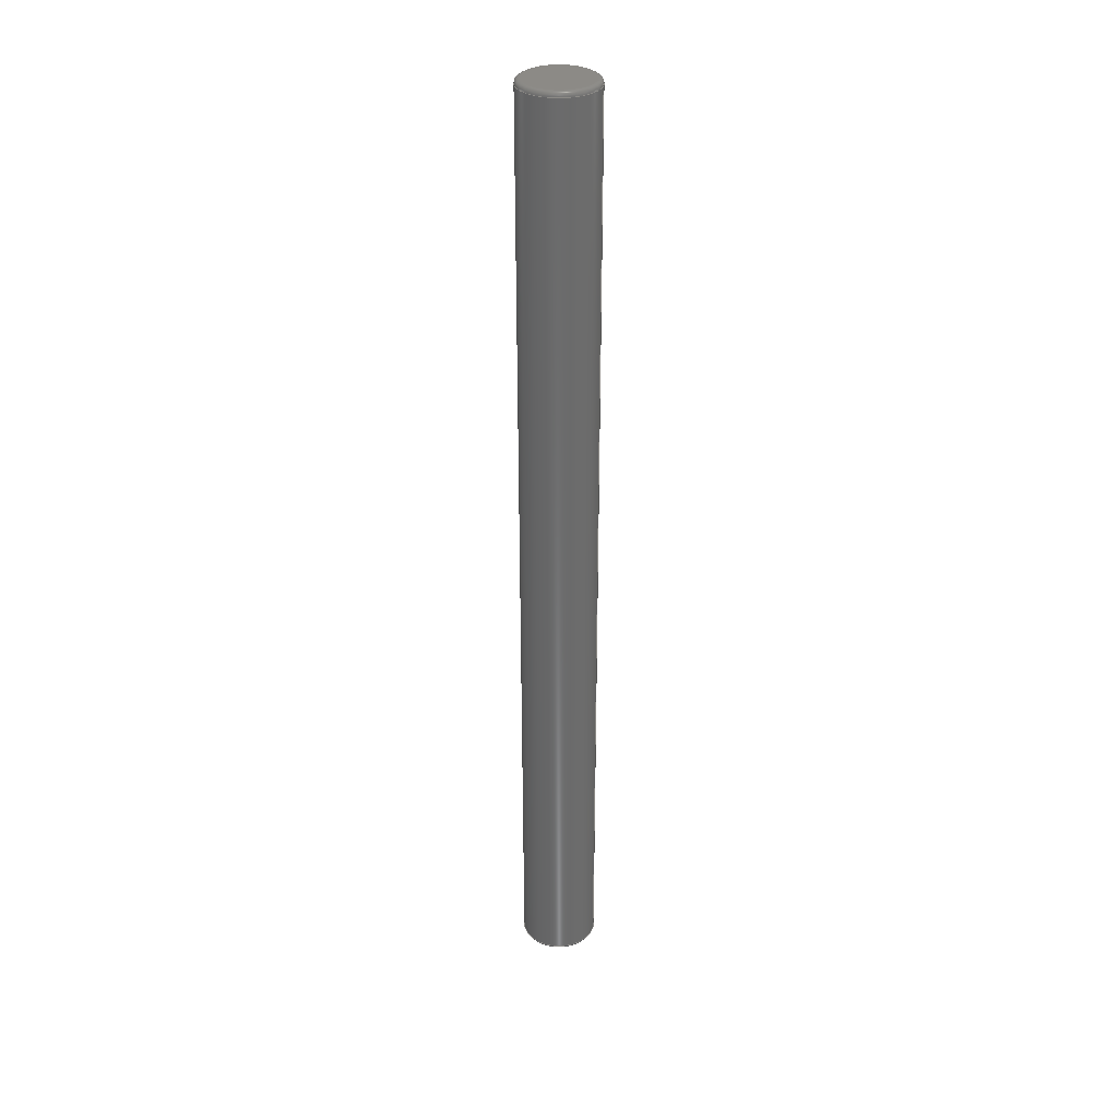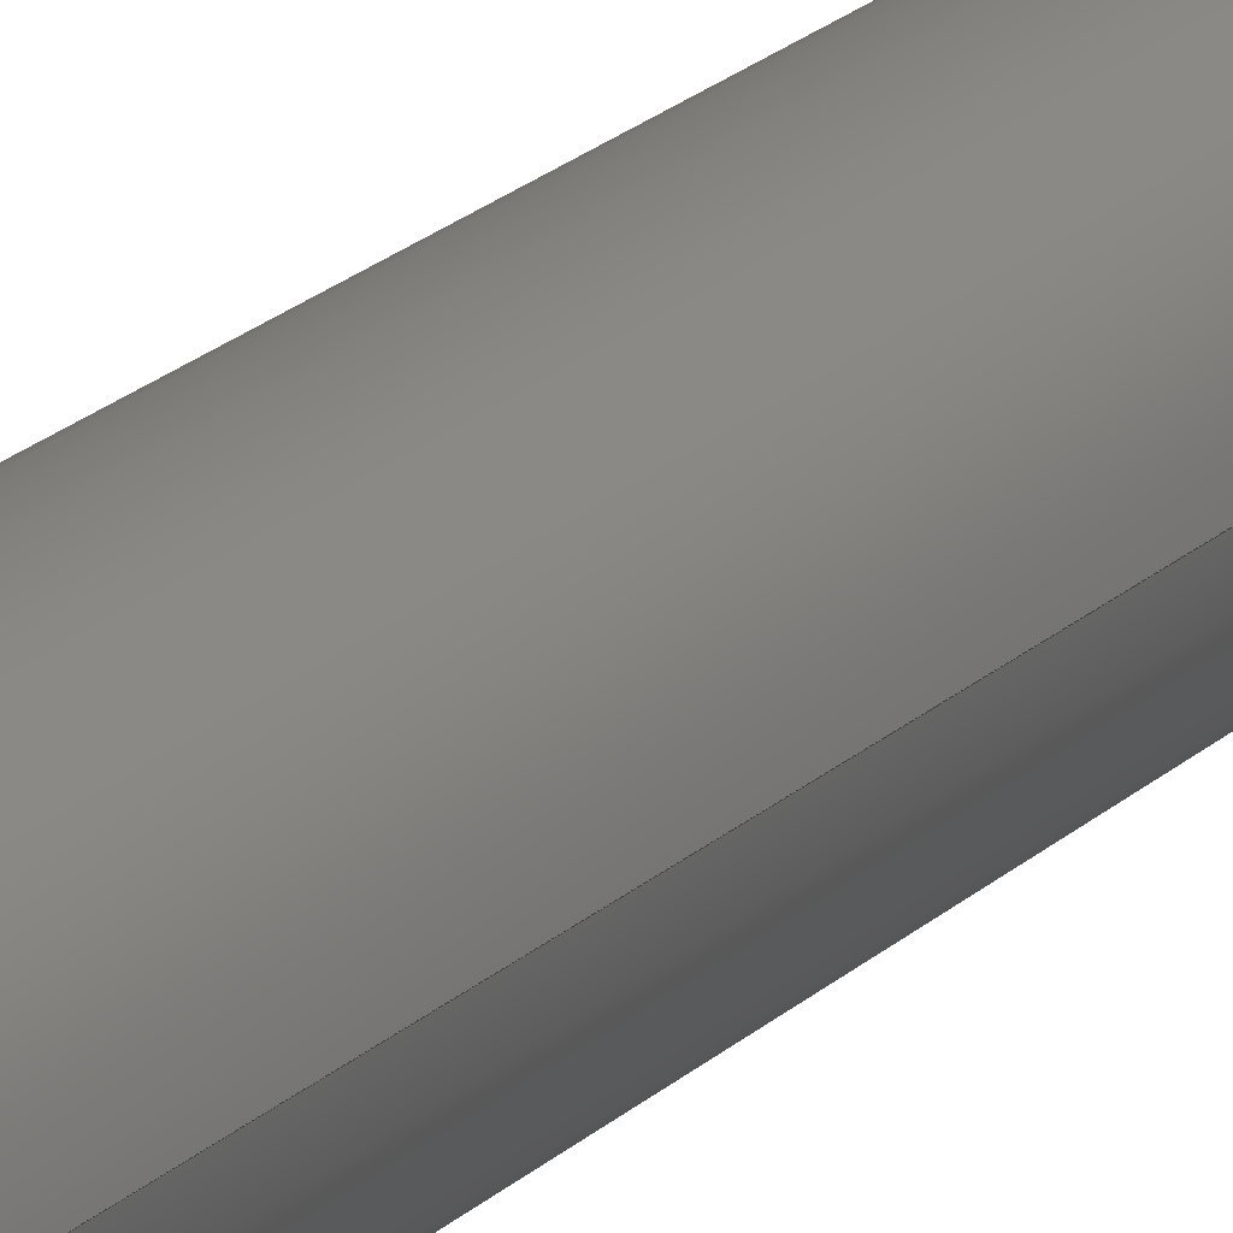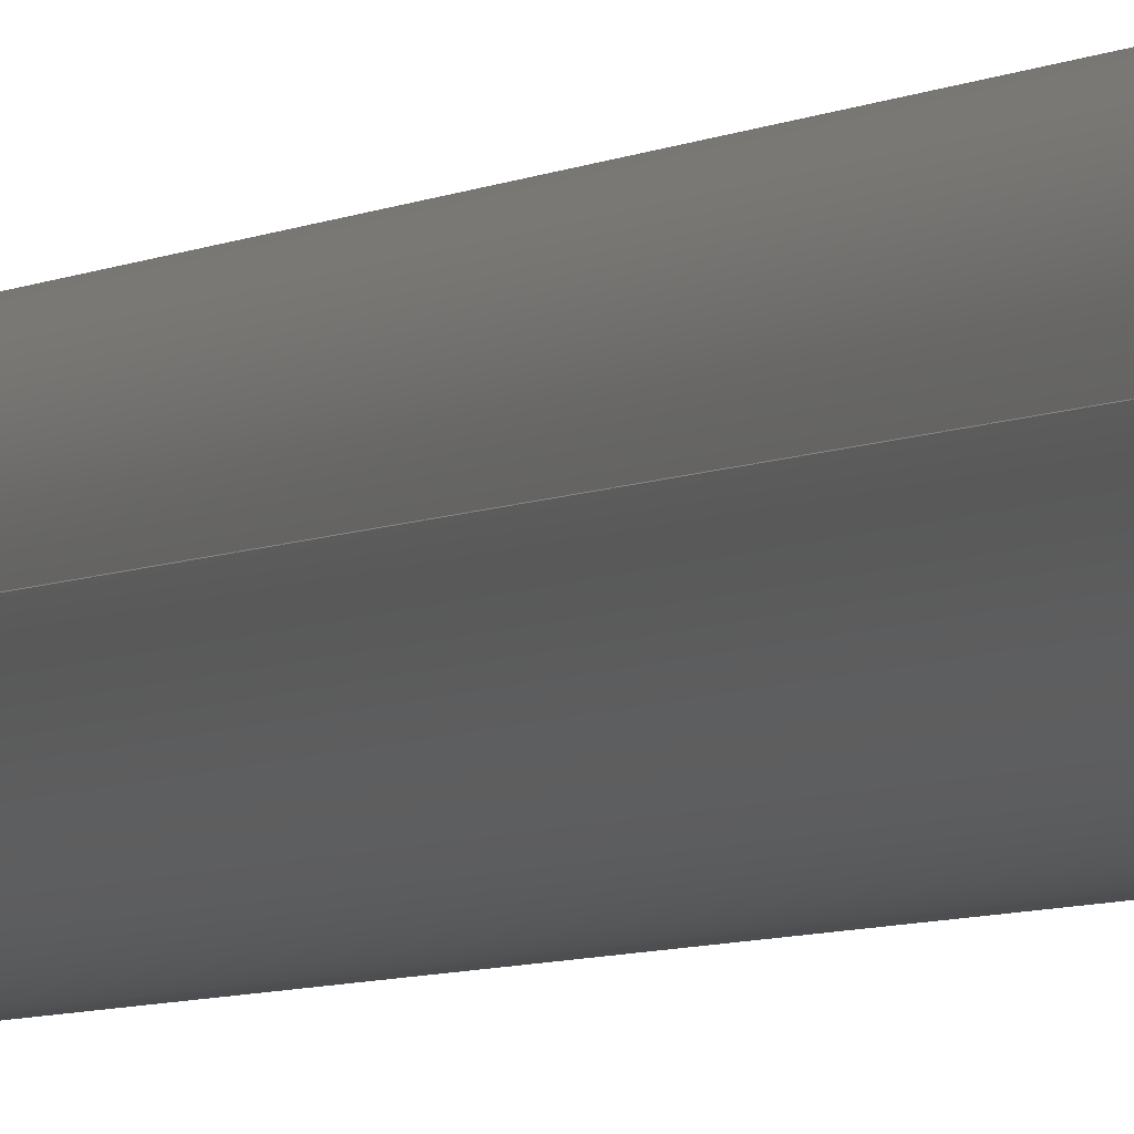
<metadata>
{"format":"step","ext":"step","renderer":"f3d","projection":"perspective","resolution":1024,"background":"white","views":[{"elev":32.1,"azim":13.7,"up":"+Z"},{"elev":15.4,"azim":-155.3,"up":"+Y"},{"elev":-3.5,"azim":-20.8,"up":"+Y"}]}
</metadata>
<code>
ISO-10303-21;
DATA;
#1 = VERTEX_POINT ( 'NONE', #58 ) ;
#2 = DIRECTION ( 'NONE',  ( 1, 0, 0 ) ) ;
#3 = DIRECTION ( 'NONE',  ( -0, -0, -1 ) ) ;
#4 = ADVANCED_FACE ( 'NONE', ( #50 ), #98, .T. ) ;
#5 = CARTESIAN_POINT ( 'NONE',  ( 0, 0, 0 ) ) ;
#6 = AXIS2_PLACEMENT_3D ( 'NONE', #234, #162, #117 ) ;
#7 = PLANE ( 'NONE',  #100 ) ;
#8 = COLOUR_RGB ( '',0.6471, 0.6196, 0.5882 ) ;
#9 = DIRECTION ( 'NONE',  ( 0, 0, 1 ) ) ;
#10 = DIRECTION ( 'NONE',  ( 0, 0, -1 ) ) ;
#11 = CYLINDRICAL_SURFACE ( 'NONE', #80, 4 ) ;
#12 = AXIS2_PLACEMENT_3D ( 'NONE', #216, #97, #141 ) ;
#13 = VECTOR ( 'NONE', #3, 1000 ) ;
#14 =( LENGTH_UNIT ( ) NAMED_UNIT ( * ) SI_UNIT ( .MILLI., .METRE. ) );
#15 =( NAMED_UNIT ( * ) PLANE_ANGLE_UNIT ( ) SI_UNIT ( $, .RADIAN. ) );
#16 = DIRECTION ( 'NONE',  ( 0, 0, 1 ) ) ;
#17 = VERTEX_POINT ( 'NONE', #233 ) ;
#18 = LINE ( 'NONE', #215, #13 ) ;
#19 = ORIENTED_EDGE ( 'NONE', *, *, #144, .T. ) ;
#20 = TOROIDAL_SURFACE ( 'NONE', #165, 3.5, 0.5 ) ;
#21 = PRESENTATION_LAYER_ASSIGNMENT (  '', '', ( #237 ) ) ;
#22 = ORIENTED_EDGE ( 'NONE', *, *, #53, .F. ) ;
#23 = DIRECTION ( 'NONE',  ( 1, 0, 0 ) ) ;
#24 = EDGE_LOOP ( 'NONE', ( #94, #125, #69, #22 ) ) ;
#25 = CARTESIAN_POINT ( 'NONE',  ( -3.5, 4.592e-16, 100 ) ) ;
#26 = CARTESIAN_POINT ( 'NONE',  ( 0, 0, 100 ) ) ;
#27 = ORIENTED_EDGE ( 'NONE', *, *, #46, .T. ) ;
#28 = DIRECTION ( 'NONE',  ( -1, 1.225e-16, 0 ) ) ;
#29 = ORIENTED_EDGE ( 'NONE', *, *, #72, .T. ) ;
#30 = ORIENTED_EDGE ( 'NONE', *, *, #129, .T. ) ;
#31 = DIRECTION ( 'NONE',  ( -1, 0, 0 ) ) ;
#32 = APPLICATION_CONTEXT ( 'automotive_design' ) ;
#33 = VERTEX_POINT ( 'NONE', #213 ) ;
#34 = ORIENTED_EDGE ( 'NONE', *, *, #60, .F. ) ;
#35 = CIRCLE ( 'NONE', #68, 3.5 ) ;
#36 = CARTESIAN_POINT ( 'NONE',  ( 0, 0, 0 ) ) ;
#37 = ADVANCED_FACE ( 'NONE', ( #224 ), #56, .T. ) ;
#38 = CARTESIAN_POINT ( 'NONE',  ( 0, 0, 100 ) ) ;
#39 = SURFACE_STYLE_USAGE ( .BOTH. , #99 ) ;
#40 = DIRECTION ( 'NONE',  ( 1, 0, 0 ) ) ;
#41 = AXIS2_PLACEMENT_3D ( 'NONE', #38, #9, #62 ) ;
#42 = CARTESIAN_POINT ( 'NONE',  ( 0, 0, 0 ) ) ;
#43 = CIRCLE ( 'NONE', #6, 4 ) ;
#44 = APPLICATION_CONTEXT ( 'automotive_design' ) ;
#45 = APPLICATION_PROTOCOL_DEFINITION ( 'draft international standard', 'automotive_design', 1998, #44 ) ;
#46 = EDGE_CURVE ( 'NONE', #1, #90, #239, .T. ) ;
#47 = UNCERTAINTY_MEASURE_WITH_UNIT (LENGTH_MEASURE( 1e-05 ), #66, 'distance_accuracy_value', 'NONE');
#48 = AXIS2_PLACEMENT_3D ( 'NONE', #26, #163, #236 ) ;
#49 = EDGE_LOOP ( 'NONE', ( #73, #243, #30, #89 ) ) ;
#50 = FACE_OUTER_BOUND ( 'NONE', #198, .T. ) ;
#51 = FACE_OUTER_BOUND ( 'NONE', #130, .T. ) ;
#52 = SHAPE_DEFINITION_REPRESENTATION ( #139, #197 ) ;
#53 = EDGE_CURVE ( 'NONE', #1, #244, #203, .T. ) ;
#54 = CIRCLE ( 'NONE', #171, 0.5 ) ;
#55 = PRODUCT_DEFINITION ( 'UNKNOWN', '', #211, #214 ) ;
#56 = TOROIDAL_SURFACE ( 'NONE', #153, 3.5, 0.5 ) ;
#57 = EDGE_CURVE ( 'NONE', #33, #184, #191, .T. ) ;
#58 = CARTESIAN_POINT ( 'NONE',  ( 3.5, 0, 0 ) ) ;
#59 = DIRECTION ( 'NONE',  ( 1, 0, 0 ) ) ;
#60 = EDGE_CURVE ( 'NONE', #33, #111, #156, .T. ) ;
#61 = SURFACE_STYLE_FILL_AREA ( #187 ) ;
#62 = DIRECTION ( 'NONE',  ( 1, 0, 0 ) ) ;
#63 = ORIENTED_EDGE ( 'NONE', *, *, #129, .F. ) ;
#64 = AXIS2_PLACEMENT_3D ( 'NONE', #240, #164, #124 ) ;
#65 = DIRECTION ( 'NONE',  ( 0, 0, 1 ) ) ;
#66 =( LENGTH_UNIT ( ) NAMED_UNIT ( * ) SI_UNIT ( .MILLI., .METRE. ) );
#67 = VERTEX_POINT ( 'NONE', #25 ) ;
#68 = AXIS2_PLACEMENT_3D ( 'NONE', #36, #181, #59 ) ;
#69 = ORIENTED_EDGE ( 'NONE', *, *, #127, .F. ) ;
#70 = EDGE_CURVE ( 'NONE', #67, #17, #221, .T. ) ;
#71 = UNCERTAINTY_MEASURE_WITH_UNIT (LENGTH_MEASURE( 1e-05 ), #14, 'distance_accuracy_value', 'NONE');
#72 = EDGE_CURVE ( 'NONE', #111, #244, #43, .T. ) ;
#73 = ORIENTED_EDGE ( 'NONE', *, *, #229, .F. ) ;
#74 = EDGE_CURVE ( 'NONE', #90, #1, #35, .T. ) ;
#75 = AXIS2_PLACEMENT_3D ( 'NONE', #101, #151, #28 ) ;
#76 = CARTESIAN_POINT ( 'NONE',  ( 0, 0, 99.5 ) ) ;
#77 = CARTESIAN_POINT ( 'NONE',  ( -4, 0, 100 ) ) ;
#78 = ADVANCED_FACE ( 'NONE', ( #109 ), #93, .T. ) ;
#79 = CARTESIAN_POINT ( 'NONE',  ( -3.5, 4.592e-16, 0 ) ) ;
#80 = AXIS2_PLACEMENT_3D ( 'NONE', #186, #166, #238 ) ;
#81 = FACE_OUTER_BOUND ( 'NONE', #24, .T. ) ;
#82 = COLOUR_RGB ( '',0.6471, 0.6196, 0.5882 ) ;
#83 = ORIENTED_EDGE ( 'NONE', *, *, #192, .F. ) ;
#84 = DIRECTION ( 'NONE',  ( 1, 0, 0 ) ) ;
#85 = AXIS2_PLACEMENT_3D ( 'NONE', #123, #16, #172 ) ;
#86 = DIRECTION ( 'NONE',  ( 0, -1, 0 ) ) ;
#87 = EDGE_CURVE ( 'NONE', #184, #244, #18, .T. ) ;
#88 =( NAMED_UNIT ( * ) SI_UNIT ( $, .STERADIAN. ) SOLID_ANGLE_UNIT ( ) );
#89 = ORIENTED_EDGE ( 'NONE', *, *, #70, .F. ) ;
#90 = VERTEX_POINT ( 'NONE', #79 ) ;
#91 =( GEOMETRIC_REPRESENTATION_CONTEXT ( 3 ) GLOBAL_UNCERTAINTY_ASSIGNED_CONTEXT ( ( #219 ) ) GLOBAL_UNIT_ASSIGNED_CONTEXT ( ( #189, #15, #88 ) ) REPRESENTATION_CONTEXT ( 'NONE', 'WORKASPACE' ) );
#92 = TOROIDAL_SURFACE ( 'NONE', #200, 3.5, 0.5 ) ;
#93 = TOROIDAL_SURFACE ( 'NONE', #12, 3.5, 0.5 ) ;
#94 = ORIENTED_EDGE ( 'NONE', *, *, #74, .F. ) ;
#95 = DIRECTION ( 'NONE',  ( -0, -0, -1 ) ) ;
#96 = CARTESIAN_POINT ( 'NONE',  ( 0, 0, 100 ) ) ;
#97 = DIRECTION ( 'NONE',  ( 0, 0, 1 ) ) ;
#98 = PLANE ( 'NONE',  #48 ) ;
#99 = SURFACE_SIDE_STYLE ('',( #61 ) ) ;
#100 = AXIS2_PLACEMENT_3D ( 'NONE', #42, #223, #169 ) ;
#101 = CARTESIAN_POINT ( 'NONE',  ( -3.5, 4.286e-16, 0.5 ) ) ;
#102 = CARTESIAN_POINT ( 'NONE',  ( 4, 4.899e-16, 0.5 ) ) ;
#103 = FILL_AREA_STYLE_COLOUR ( '', #8 ) ;
#104 = SURFACE_STYLE_FILL_AREA ( #105 ) ;
#105 = FILL_AREA_STYLE ('',( #185 ) ) ;
#106 = CIRCLE ( 'NONE', #150, 4 ) ;
#107 = AXIS2_PLACEMENT_3D ( 'NONE', #241, #170, #108 ) ;
#108 = DIRECTION ( 'NONE',  ( -1, 1.225e-16, 0 ) ) ;
#109 = FACE_OUTER_BOUND ( 'NONE', #116, .T. ) ;
#110 = FACE_OUTER_BOUND ( 'NONE', #177, .T. ) ;
#111 = VERTEX_POINT ( 'NONE', #149 ) ;
#112 = STYLED_ITEM ( 'NONE', ( #158 ), #133 ) ;
#113 = ORIENTED_EDGE ( 'NONE', *, *, #127, .T. ) ;
#114 = ADVANCED_FACE ( 'NONE', ( #175 ), #206, .T. ) ;
#115 = DIRECTION ( 'NONE',  ( 1, 0, 0 ) ) ;
#116 = EDGE_LOOP ( 'NONE', ( #83, #135, #122, #212 ) ) ;
#117 = DIRECTION ( 'NONE',  ( 1, 0, 0 ) ) ;
#118 = ADVANCED_FACE ( 'NONE', ( #110 ), #7, .F. ) ;
#119 = CARTESIAN_POINT ( 'NONE',  ( 0, 0, 100 ) ) ;
#120 = ORIENTED_EDGE ( 'NONE', *, *, #60, .T. ) ;
#121 =( GEOMETRIC_REPRESENTATION_CONTEXT ( 3 ) GLOBAL_UNCERTAINTY_ASSIGNED_CONTEXT ( ( #71 ) ) GLOBAL_UNIT_ASSIGNED_CONTEXT ( ( #14, #204, #174 ) ) REPRESENTATION_CONTEXT ( 'NONE', 'WORKASPACE' ) );
#122 = ORIENTED_EDGE ( 'NONE', *, *, #53, .T. ) ;
#123 = CARTESIAN_POINT ( 'NONE',  ( 0, 0, 0 ) ) ;
#124 = DIRECTION ( 'NONE',  ( 1, 0, 0 ) ) ;
#125 = ORIENTED_EDGE ( 'NONE', *, *, #192, .T. ) ;
#126 = DIRECTION ( 'NONE',  ( -0, -0, -1 ) ) ;
#127 = EDGE_CURVE ( 'NONE', #244, #111, #106, .T. ) ;
#128 = ORIENTED_EDGE ( 'NONE', *, *, #70, .T. ) ;
#129 = EDGE_CURVE ( 'NONE', #184, #17, #54, .T. ) ;
#130 = EDGE_LOOP ( 'NONE', ( #178, #19, #120, #29 ) ) ;
#131 = AXIS2_PLACEMENT_3D ( 'NONE', #179, #231, #195 ) ;
#132 = ORIENTED_EDGE ( 'NONE', *, *, #57, .F. ) ;
#133 = MANIFOLD_SOLID_BREP ( 'Verrundung1', #188 ) ;
#134 = AXIS2_PLACEMENT_3D ( 'NONE', #96, #196, #115 ) ;
#135 = ORIENTED_EDGE ( 'NONE', *, *, #46, .F. ) ;
#136 = CARTESIAN_POINT ( 'NONE',  ( 0, 0, 99.5 ) ) ;
#137 = ORIENTED_EDGE ( 'NONE', *, *, #229, .T. ) ;
#138 = DIRECTION ( 'NONE',  ( -0, -0, -1 ) ) ;
#139 = PRODUCT_DEFINITION_SHAPE ( 'NONE', 'NONE',  #55 ) ;
#140 = EDGE_CURVE ( 'NONE', #17, #67, #173, .T. ) ;
#141 = DIRECTION ( 'NONE',  ( 1, 0, 0 ) ) ;
#142 = ADVANCED_FACE ( 'NONE', ( #81 ), #20, .T. ) ;
#143 =( NAMED_UNIT ( * ) SI_UNIT ( $, .STERADIAN. ) SOLID_ANGLE_UNIT ( ) );
#144 = EDGE_CURVE ( 'NONE', #184, #33, #168, .T. ) ;
#145 = CIRCLE ( 'NONE', #75, 0.5 ) ;
#146 = CARTESIAN_POINT ( 'NONE',  ( 4, 4.899e-16, 99.5 ) ) ;
#147 = PRESENTATION_STYLE_ASSIGNMENT (( #176 ) ) ;
#148 = EDGE_LOOP ( 'NONE', ( #225, #209, #113, #34 ) ) ;
#149 = CARTESIAN_POINT ( 'NONE',  ( -4, 0, 0.5 ) ) ;
#150 = AXIS2_PLACEMENT_3D ( 'NONE', #152, #65, #220 ) ;
#151 = DIRECTION ( 'NONE',  ( 1.225e-16, 1, -0 ) ) ;
#152 = CARTESIAN_POINT ( 'NONE',  ( 0, 0, 0.5 ) ) ;
#153 = AXIS2_PLACEMENT_3D ( 'NONE', #136, #180, #23 ) ;
#154 = ORIENTED_EDGE ( 'NONE', *, *, #140, .F. ) ;
#155 =( GEOMETRIC_REPRESENTATION_CONTEXT ( 3 ) GLOBAL_UNCERTAINTY_ASSIGNED_CONTEXT ( ( #47 ) ) GLOBAL_UNIT_ASSIGNED_CONTEXT ( ( #66, #202, #143 ) ) REPRESENTATION_CONTEXT ( 'NONE', 'WORKASPACE' ) );
#156 = LINE ( 'NONE', #77, #193 ) ;
#157 = PRESENTATION_LAYER_ASSIGNMENT (  '', '', ( #112 ) ) ;
#158 = PRESENTATION_STYLE_ASSIGNMENT (( #39 ) ) ;
#159 = MECHANICAL_DESIGN_GEOMETRIC_PRESENTATION_REPRESENTATION (  '', ( #112 ), #155 ) ;
#160 = CIRCLE ( 'NONE', #107, 0.5 ) ;
#161 = DIRECTION ( 'NONE',  ( -0, -0, -1 ) ) ;
#162 = DIRECTION ( 'NONE',  ( 0, 0, 1 ) ) ;
#163 = DIRECTION ( 'NONE',  ( 0, 0, 1 ) ) ;
#164 = DIRECTION ( 'NONE',  ( -0, -0, -1 ) ) ;
#165 = AXIS2_PLACEMENT_3D ( 'NONE', #222, #183, #40 ) ;
#166 = DIRECTION ( 'NONE',  ( -0, -0, -1 ) ) ;
#167 = CARTESIAN_POINT ( 'NONE',  ( 3.5, 0, 99.5 ) ) ;
#168 = CIRCLE ( 'NONE', #64, 4 ) ;
#169 = DIRECTION ( 'NONE',  ( 1, 0, -0 ) ) ;
#170 = DIRECTION ( 'NONE',  ( 1.225e-16, 1, -0 ) ) ;
#171 = AXIS2_PLACEMENT_3D ( 'NONE', #167, #86, #10 ) ;
#172 = DIRECTION ( 'NONE',  ( 1, 0, 0 ) ) ;
#173 = CIRCLE ( 'NONE', #41, 3.5 ) ;
#174 =( NAMED_UNIT ( * ) SI_UNIT ( $, .STERADIAN. ) SOLID_ANGLE_UNIT ( ) );
#175 = FACE_OUTER_BOUND ( 'NONE', #148, .T. ) ;
#176 = SURFACE_STYLE_USAGE ( .BOTH. , #227 ) ;
#177 = EDGE_LOOP ( 'NONE', ( #27, #194 ) ) ;
#178 = ORIENTED_EDGE ( 'NONE', *, *, #87, .F. ) ;
#179 = CARTESIAN_POINT ( 'NONE',  ( 3.5, 0, 0.5 ) ) ;
#180 = DIRECTION ( 'NONE',  ( 0, 0, 1 ) ) ;
#181 = DIRECTION ( 'NONE',  ( -0, -0, -1 ) ) ;
#182 = EDGE_LOOP ( 'NONE', ( #132, #137, #154, #63 ) ) ;
#183 = DIRECTION ( 'NONE',  ( 0, 0, 1 ) ) ;
#184 = VERTEX_POINT ( 'NONE', #146 ) ;
#185 = FILL_AREA_STYLE_COLOUR ( '', #82 ) ;
#186 = CARTESIAN_POINT ( 'NONE',  ( 0, 0, 100 ) ) ;
#187 = FILL_AREA_STYLE ('',( #103 ) ) ;
#188 = CLOSED_SHELL ( 'NONE', ( #37, #142, #114, #217, #4, #118, #78, #218 ) ) ;
#189 =( LENGTH_UNIT ( ) NAMED_UNIT ( * ) SI_UNIT ( .MILLI., .METRE. ) );
#190 = AXIS2_PLACEMENT_3D ( 'NONE', #5, #161, #235 ) ;
#191 = CIRCLE ( 'NONE', #208, 4 ) ;
#192 = EDGE_CURVE ( 'NONE', #90, #111, #145, .T. ) ;
#193 = VECTOR ( 'NONE', #138, 1000 ) ;
#194 = ORIENTED_EDGE ( 'NONE', *, *, #74, .T. ) ;
#195 = DIRECTION ( 'NONE',  ( 0, 0, -1 ) ) ;
#196 = DIRECTION ( 'NONE',  ( 0, 0, 1 ) ) ;
#197 = ADVANCED_BREP_SHAPE_REPRESENTATION ( 'winch_rod', ( #133, #85 ), #121 ) ;
#198 = EDGE_LOOP ( 'NONE', ( #210, #128 ) ) ;
#199 = CARTESIAN_POINT ( 'NONE',  ( 0, 0, 99.5 ) ) ;
#200 = AXIS2_PLACEMENT_3D ( 'NONE', #199, #201, #84 ) ;
#201 = DIRECTION ( 'NONE',  ( 0, 0, 1 ) ) ;
#202 =( NAMED_UNIT ( * ) PLANE_ANGLE_UNIT ( ) SI_UNIT ( $, .RADIAN. ) );
#203 = CIRCLE ( 'NONE', #131, 0.5 ) ;
#204 =( NAMED_UNIT ( * ) PLANE_ANGLE_UNIT ( ) SI_UNIT ( $, .RADIAN. ) );
#205 = AXIS2_PLACEMENT_3D ( 'NONE', #119, #126, #31 ) ;
#206 = CYLINDRICAL_SURFACE ( 'NONE', #205, 4 ) ;
#207 = FACE_OUTER_BOUND ( 'NONE', #49, .T. ) ;
#208 = AXIS2_PLACEMENT_3D ( 'NONE', #76, #95, #2 ) ;
#209 = ORIENTED_EDGE ( 'NONE', *, *, #87, .T. ) ;
#210 = ORIENTED_EDGE ( 'NONE', *, *, #140, .T. ) ;
#211 = PRODUCT_DEFINITION_FORMATION_WITH_SPECIFIED_SOURCE ( 'ANY', '', #232, .NOT_KNOWN. ) ;
#212 = ORIENTED_EDGE ( 'NONE', *, *, #72, .F. ) ;
#213 = CARTESIAN_POINT ( 'NONE',  ( -4, 0, 99.5 ) ) ;
#214 = PRODUCT_DEFINITION_CONTEXT ( 'detailed design', #32, 'design' ) ;
#215 = CARTESIAN_POINT ( 'NONE',  ( 4, 4.899e-16, 100 ) ) ;
#216 = CARTESIAN_POINT ( 'NONE',  ( 0, 0, 0.5 ) ) ;
#217 = ADVANCED_FACE ( 'NONE', ( #51 ), #11, .T. ) ;
#218 = ADVANCED_FACE ( 'NONE', ( #207 ), #92, .T. ) ;
#219 = UNCERTAINTY_MEASURE_WITH_UNIT (LENGTH_MEASURE( 1e-05 ), #189, 'distance_accuracy_value', 'NONE');
#220 = DIRECTION ( 'NONE',  ( 1, 0, 0 ) ) ;
#221 = CIRCLE ( 'NONE', #134, 3.5 ) ;
#222 = CARTESIAN_POINT ( 'NONE',  ( 0, 0, 0.5 ) ) ;
#223 = DIRECTION ( 'NONE',  ( 0, 0, 1 ) ) ;
#224 = FACE_OUTER_BOUND ( 'NONE', #182, .T. ) ;
#225 = ORIENTED_EDGE ( 'NONE', *, *, #57, .T. ) ;
#226 = PRODUCT_CONTEXT ( 'NONE', #44, 'mechanical' ) ;
#227 = SURFACE_SIDE_STYLE ('',( #104 ) ) ;
#228 = PRODUCT_RELATED_PRODUCT_CATEGORY ( 'part', '', ( #232 ) ) ;
#229 = EDGE_CURVE ( 'NONE', #33, #67, #160, .T. ) ;
#230 = MECHANICAL_DESIGN_GEOMETRIC_PRESENTATION_REPRESENTATION (  '', ( #237 ), #91 ) ;
#231 = DIRECTION ( 'NONE',  ( 0, -1, 0 ) ) ;
#232 = PRODUCT ( 'winch_rod', 'winch_rod', '', ( #226 ) ) ;
#233 = CARTESIAN_POINT ( 'NONE',  ( 3.5, 0, 100 ) ) ;
#234 = CARTESIAN_POINT ( 'NONE',  ( 0, 0, 0.5 ) ) ;
#235 = DIRECTION ( 'NONE',  ( 1, 0, 0 ) ) ;
#236 = DIRECTION ( 'NONE',  ( 1, 0, -0 ) ) ;
#237 = STYLED_ITEM ( 'NONE', ( #147 ), #197 ) ;
#238 = DIRECTION ( 'NONE',  ( -1, 0, 0 ) ) ;
#239 = CIRCLE ( 'NONE', #190, 3.5 ) ;
#240 = CARTESIAN_POINT ( 'NONE',  ( 0, 0, 99.5 ) ) ;
#241 = CARTESIAN_POINT ( 'NONE',  ( -3.5, 4.286e-16, 99.5 ) ) ;
#242 = APPLICATION_PROTOCOL_DEFINITION ( 'draft international standard', 'automotive_design', 1998, #32 ) ;
#243 = ORIENTED_EDGE ( 'NONE', *, *, #144, .F. ) ;
#244 = VERTEX_POINT ( 'NONE', #102 ) ;
ENDSEC;
END-ISO-10303-21;

</code>
